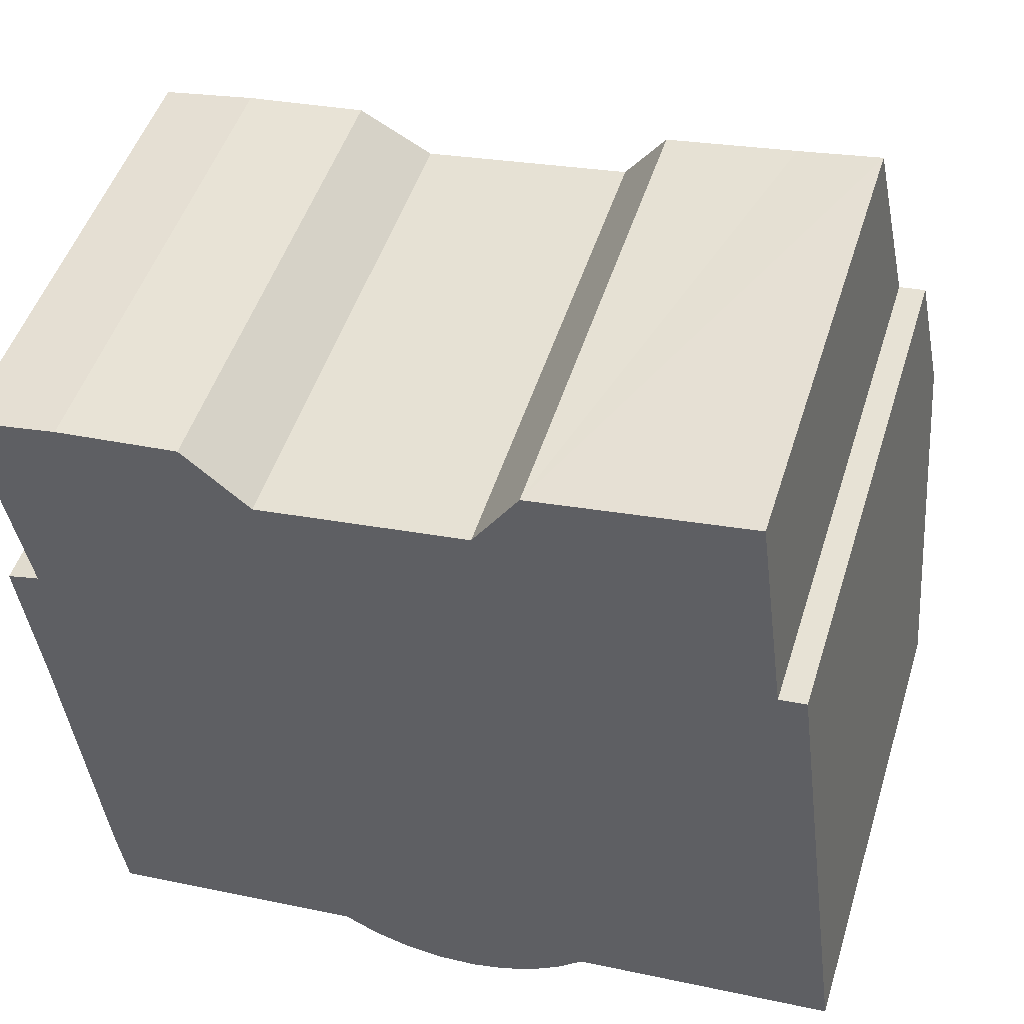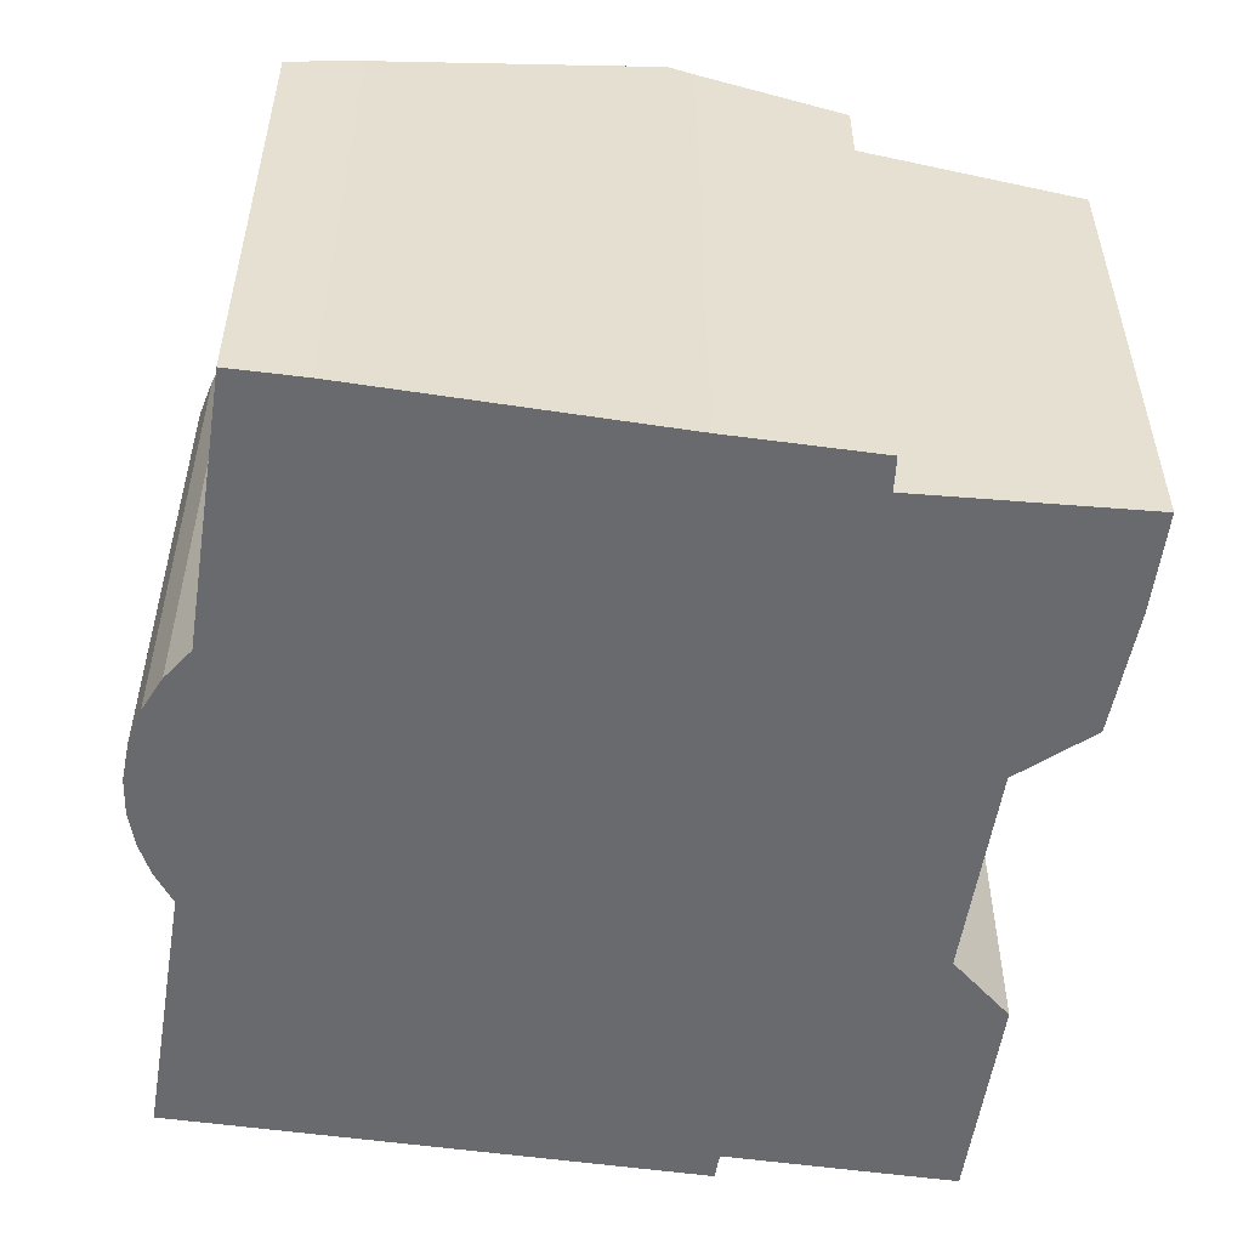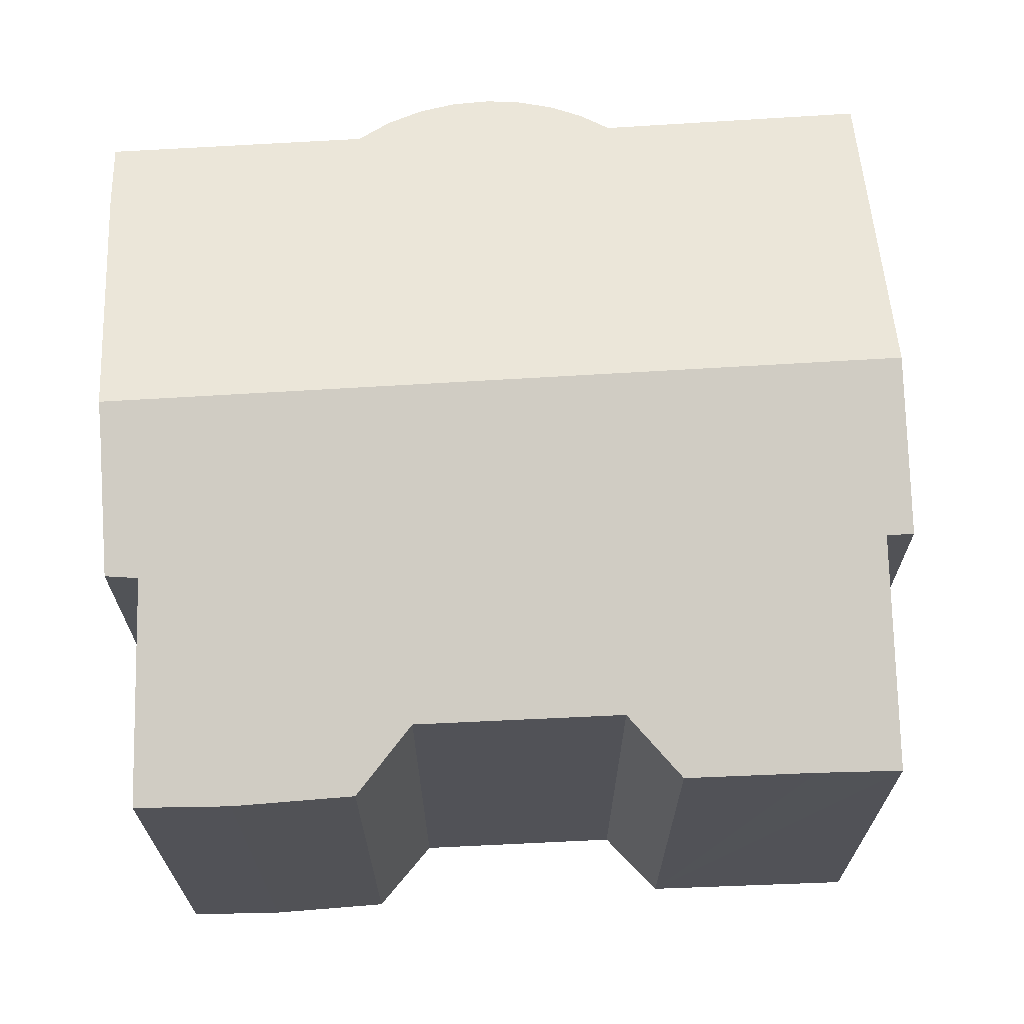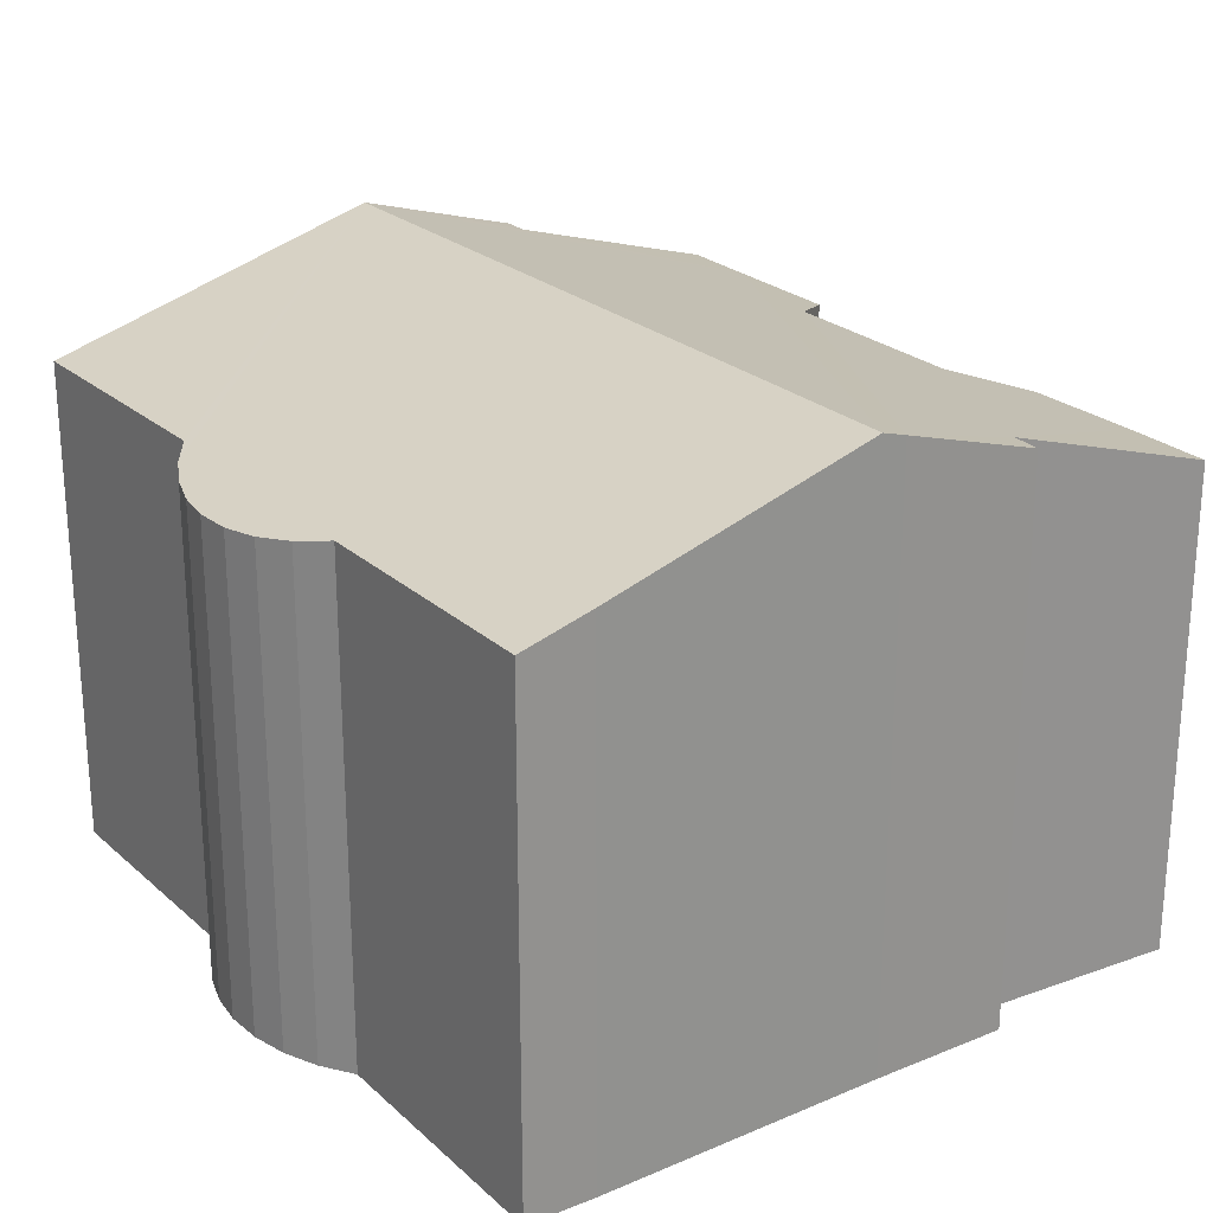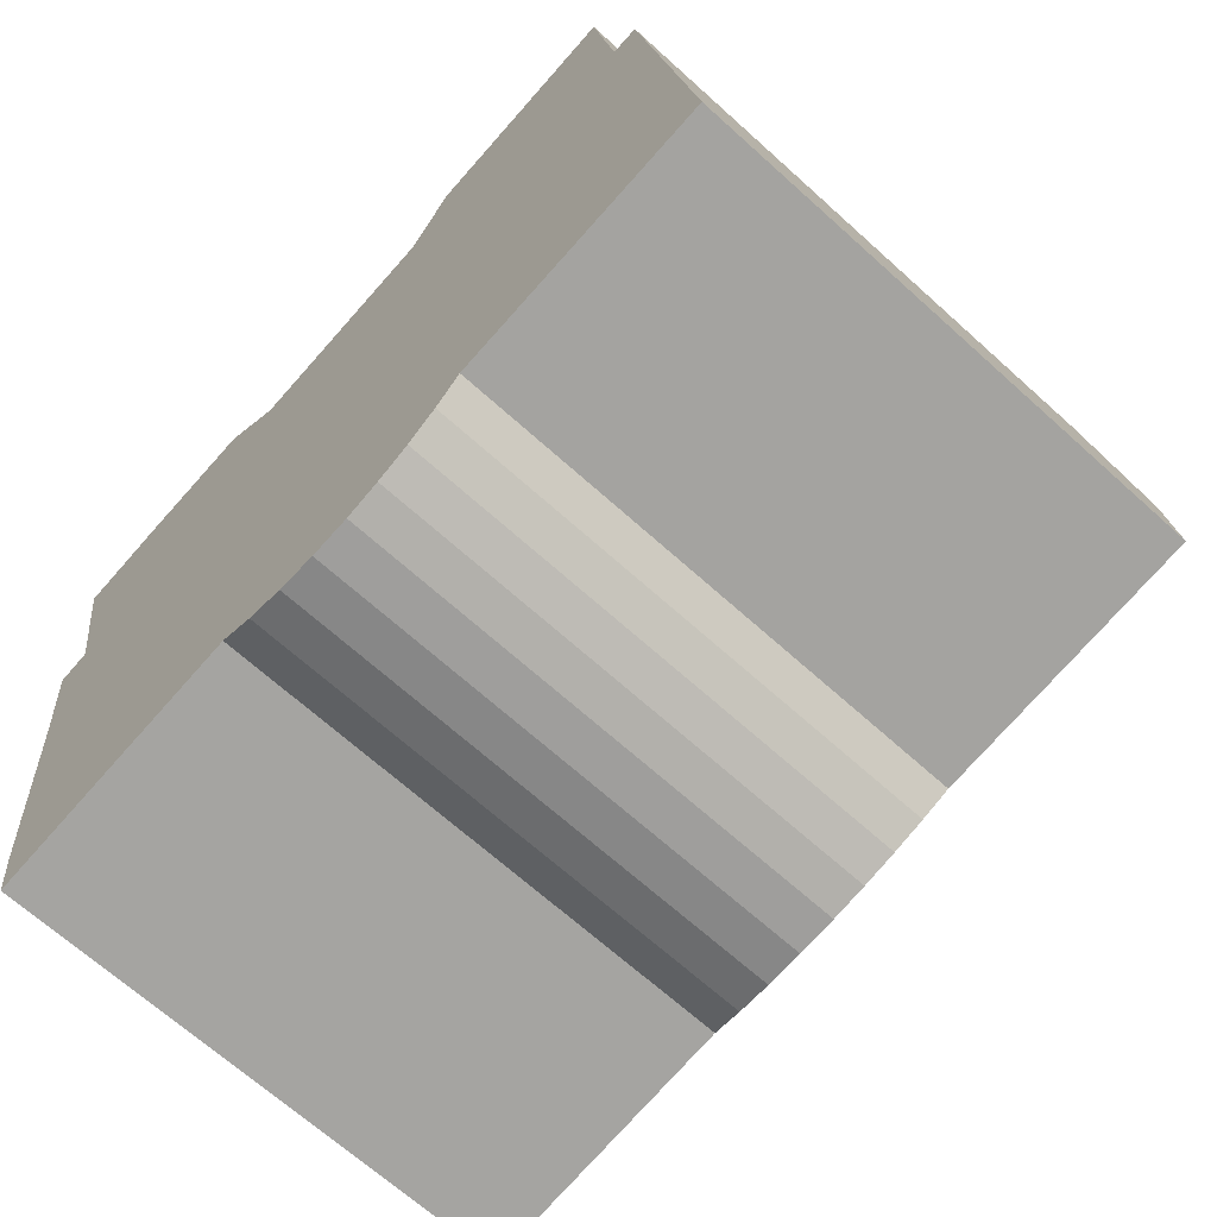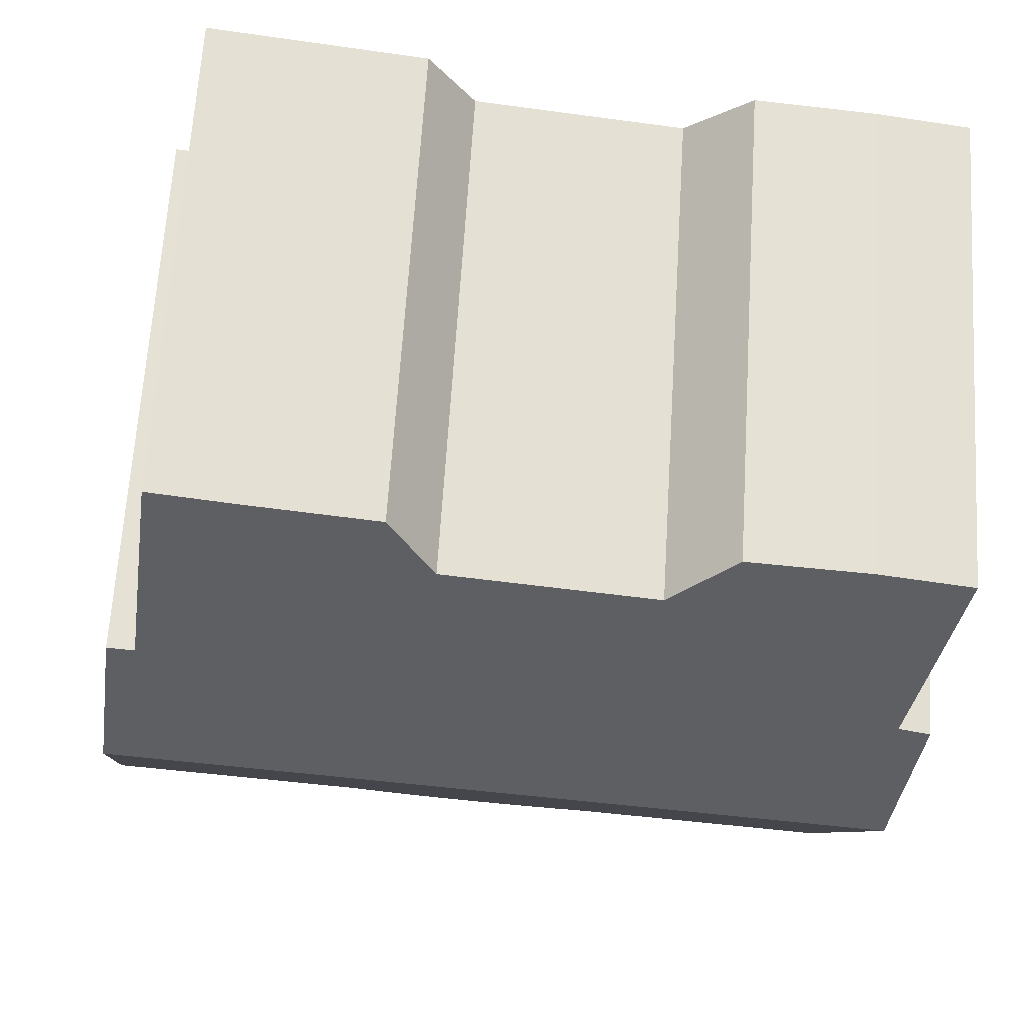
<metadata>
{"format":"obj","ext":"obj","renderer":"f3d","projection":"perspective","resolution":1024,"background":"white","views":[{"elev":48.9,"azim":17.1,"up":"+Z"},{"elev":-53.1,"azim":-106.1,"up":"+Y"},{"elev":68.3,"azim":-10.6,"up":"+Y"},{"elev":24.0,"azim":-131.9,"up":"+Y"},{"elev":-67.5,"azim":47.8,"up":"+Z"},{"elev":65.5,"azim":-176.4,"up":"+Z"}]}
</metadata>
<code>
v  0.515 9.815 -6.22
v  1.204 8.197 -11.74
v  1.034 8.53 -10.61
v  5.458 8.196 -11.21
v  13.37 9.815 -4.613
v  6.014 8.095 -11.49
v  6.611 8.023 -11.66
v  7.23 7.982 -11.73
v  7.85 7.974 -11.68
v  8.399 7.995 -11.54
v  8.917 8.042 -11.31
v  9.39 8.115 -10.99
v  9.805 8.212 -10.61
v  14.08 8.2 -10.12
v  1.525 7.982 0.253
v  0.675 9.014 -3.425
v  0 8 4.899e-16
v  3.486 7.994 0.457
v  4.567 8.295 -0.448
v  7.938 8.282 0.017
v  10.76 7.977 1.425
v  8.658 7.988 1.124
v  0.467 9.697 -5.815
v  12.57 9.015 -1.94
v  12.11 7.964 1.638
v  13.01 9.015 -1.887
v  0.155 9.031 -3.548
v  8.399 7.064e-16 -11.54
v  7.85 7.151e-16 -11.68
v  7.23 7.181e-16 -11.73
v  6.611 7.142e-16 -11.66
v  6.014 7.034e-16 -11.49
v  1.204 7.187e-16 -11.74
v  5.458 6.863e-16 -11.21
v  8.917 6.924e-16 -11.31
v  9.805 6.496e-16 -10.61
v  14.08 6.195e-16 -10.12
v  9.39 6.733e-16 -10.99
v  1.034 6.494e-16 -10.61
v  0.467 3.561e-16 -5.815
v  0.515 3.809e-16 -6.22
v  0.155 2.173e-16 -3.548
v  0.675 2.097e-16 -3.425
v  0 0 0
v  1.525 -1.549e-17 0.253
v  3.486 -2.798e-17 0.457
v  4.567 2.743e-17 -0.448
v  7.938 -1.041e-18 0.017
v  8.658 -6.883e-17 1.124
v  12.11 -1.003e-16 1.638
v  10.76 -8.726e-17 1.425
v  12.57 1.188e-16 -1.94
v  13.01 1.155e-16 -1.887
v  13.37 2.825e-16 -4.613
g defaultobject
f 1 2 3
f 2 1 4
f 4 1 5
f 4 5 6
f 6 5 7
f 7 5 8
f 8 5 9
f 9 5 10
f 10 5 11
f 11 5 12
f 12 5 13
f 13 5 14
f 15 16 17
f 16 15 18
f 16 18 19
f 16 19 20
f 21 20 22
f 20 21 23
f 23 21 1
f 1 21 5
f 5 21 24
f 24 21 25
f 5 24 26
f 16 23 27
f 23 16 20
f 28 9 10
f 9 28 29
f 9 30 8
f 30 9 29
f 8 31 7
f 31 8 30
f 7 32 6
f 32 7 31
f 4 33 2
f 33 4 34
f 35 10 11
f 10 35 28
f 14 36 13
f 36 14 37
f 36 12 13
f 12 36 38
f 38 11 12
f 11 38 35
f 6 34 4
f 34 6 32
f 2 39 3
f 39 2 33
f 39 1 3
f 1 39 23
f 23 39 40
f 40 39 41
f 40 27 23
f 27 40 42
f 43 17 16
f 17 43 44
f 42 16 27
f 16 42 43
f 44 15 17
f 15 44 45
f 15 46 18
f 46 15 45
f 18 47 19
f 47 18 46
f 47 20 19
f 20 47 48
f 49 21 22
f 21 49 25
f 25 49 50
f 50 49 51
f 52 26 24
f 26 52 53
f 48 22 20
f 22 48 49
f 25 52 24
f 52 25 50
f 53 5 26
f 5 53 14
f 14 53 37
f 37 53 54
f 51 52 50
f 52 51 49
f 52 49 48
f 45 47 46
f 52 54 53
f 54 52 48
f 54 48 47
f 54 47 37
f 37 47 45
f 37 45 44
f 37 44 43
f 37 43 36
f 36 43 42
f 36 42 40
f 36 40 38
f 38 40 35
f 35 40 41
f 35 41 28
f 28 41 39
f 28 39 34
f 28 34 29
f 29 34 30
f 30 34 31
f 31 34 32
f 34 39 33

</code>
